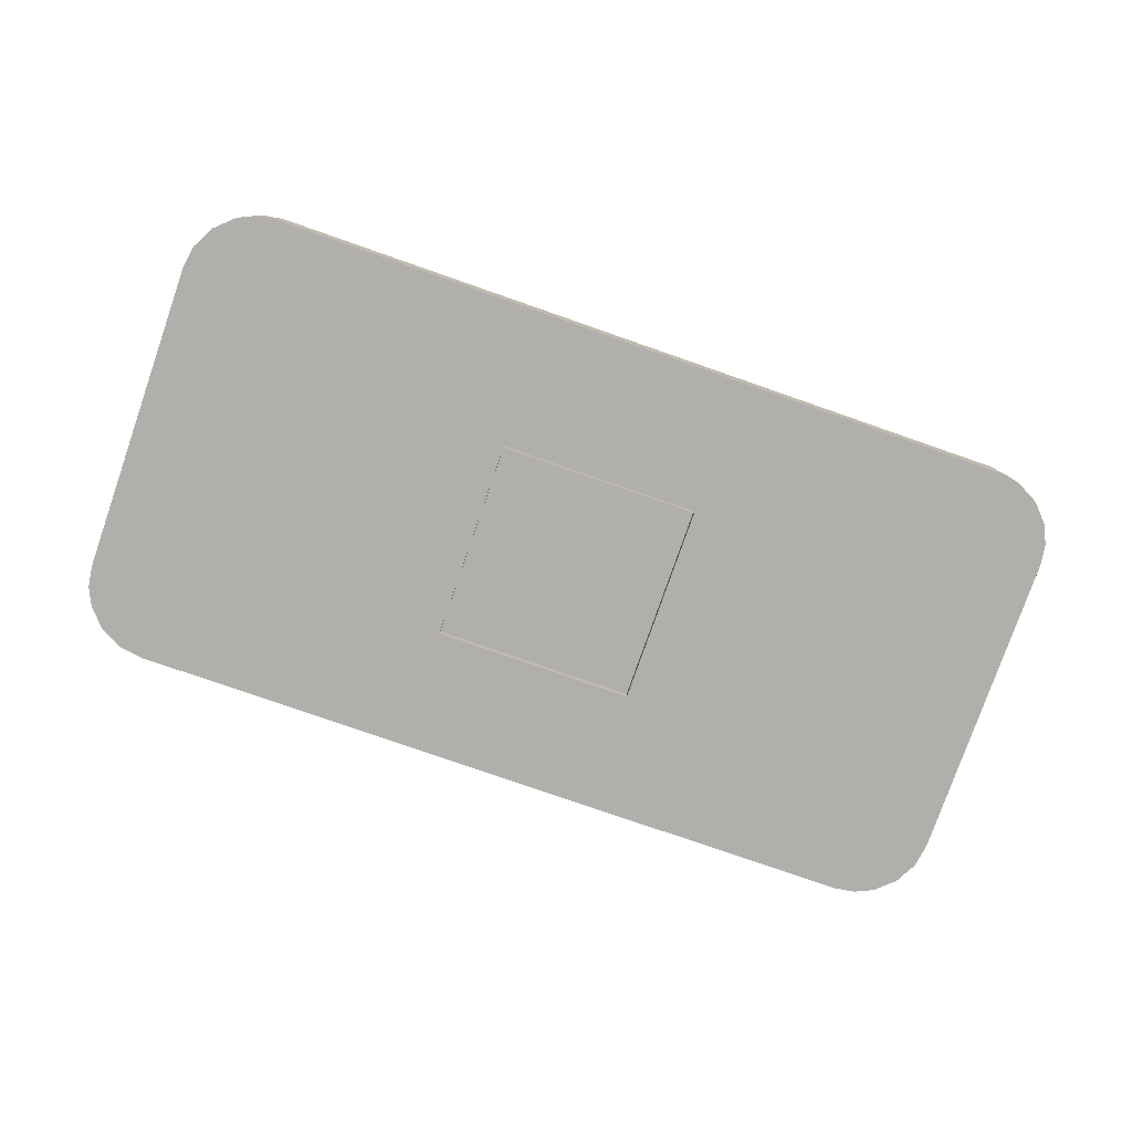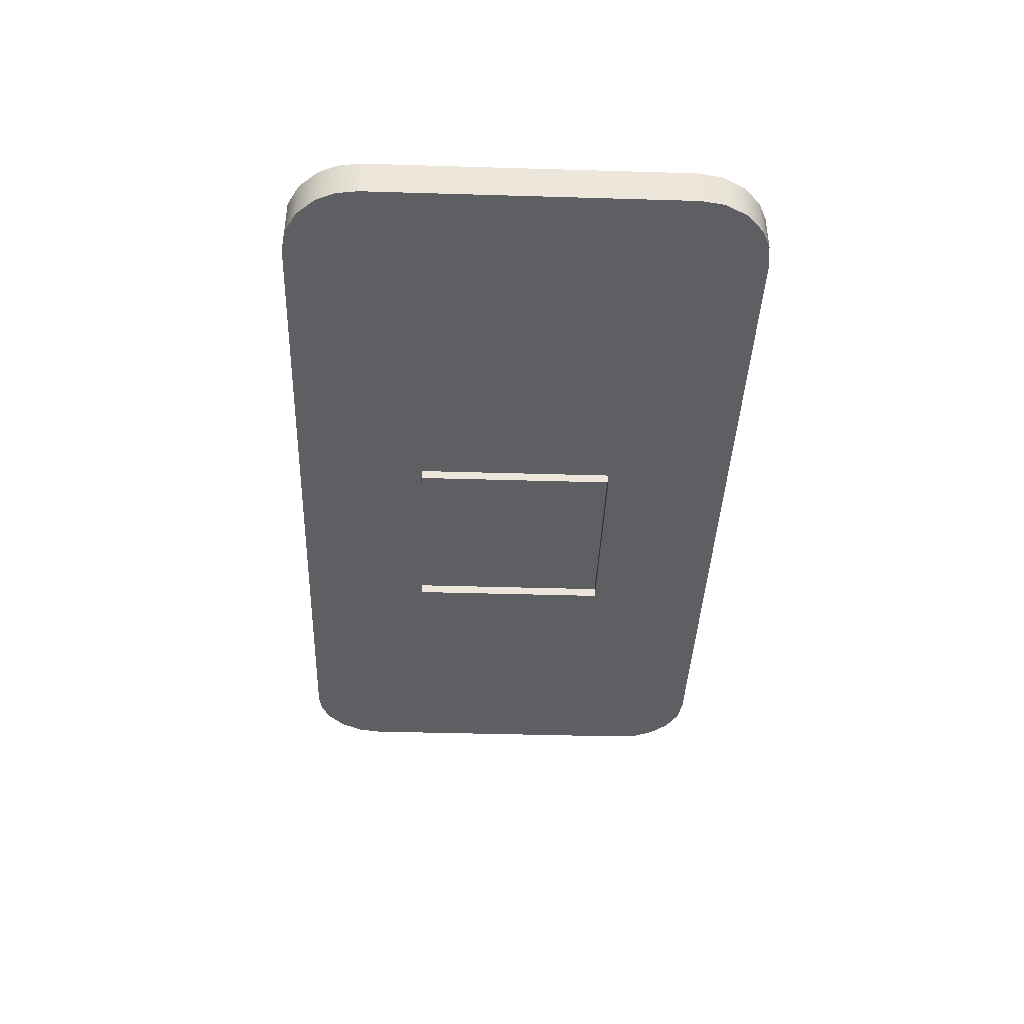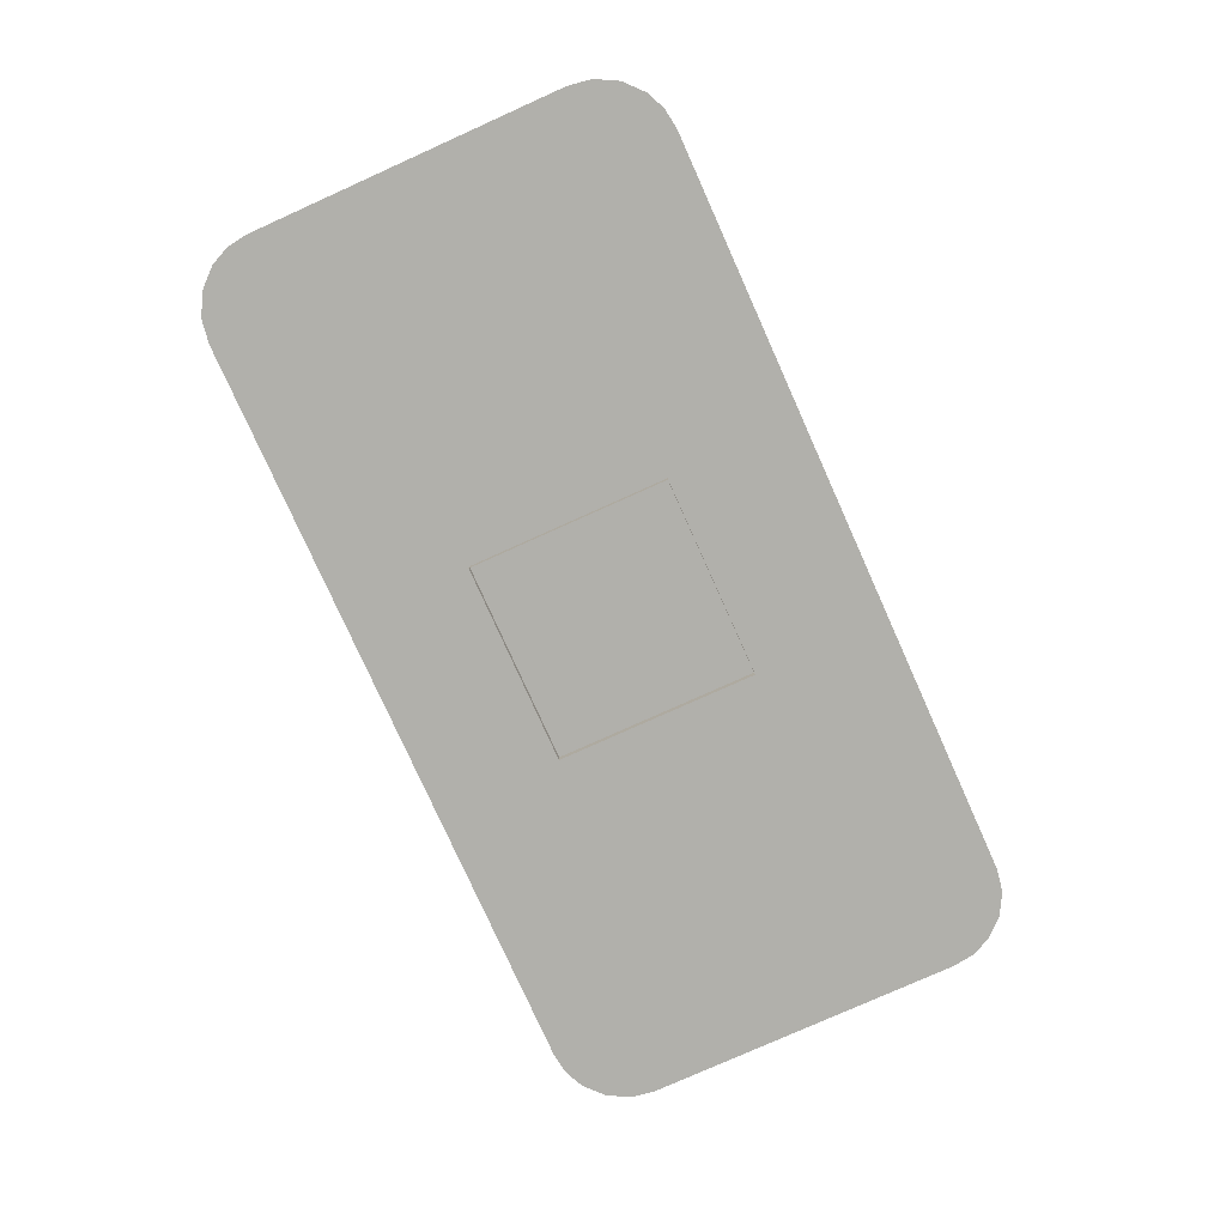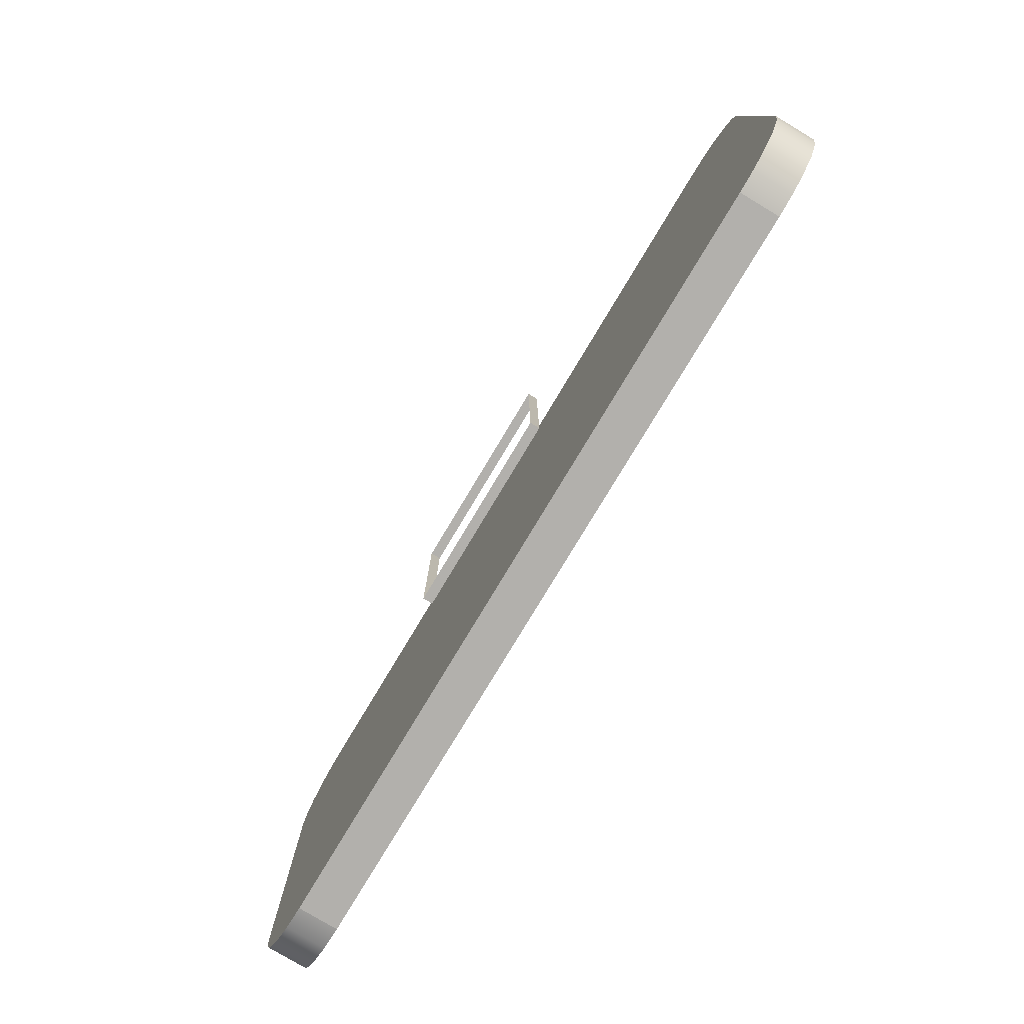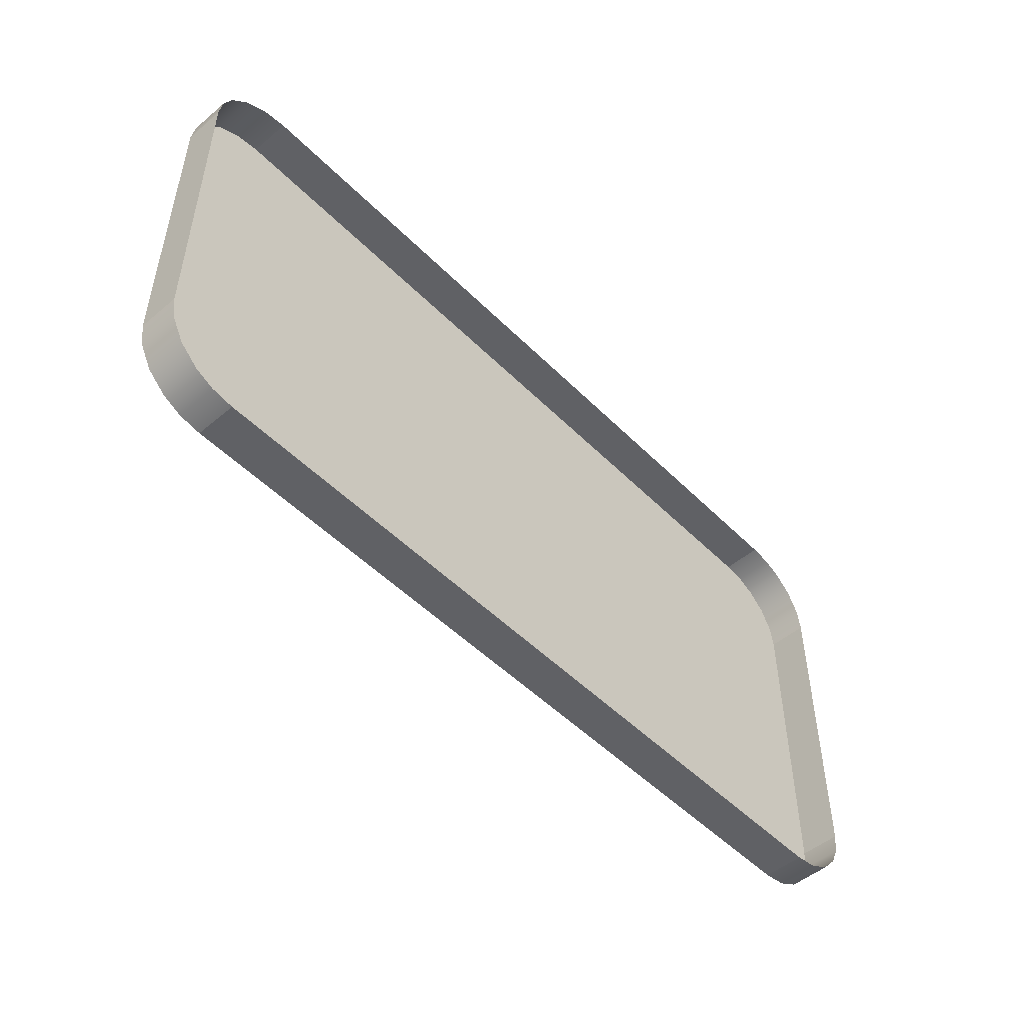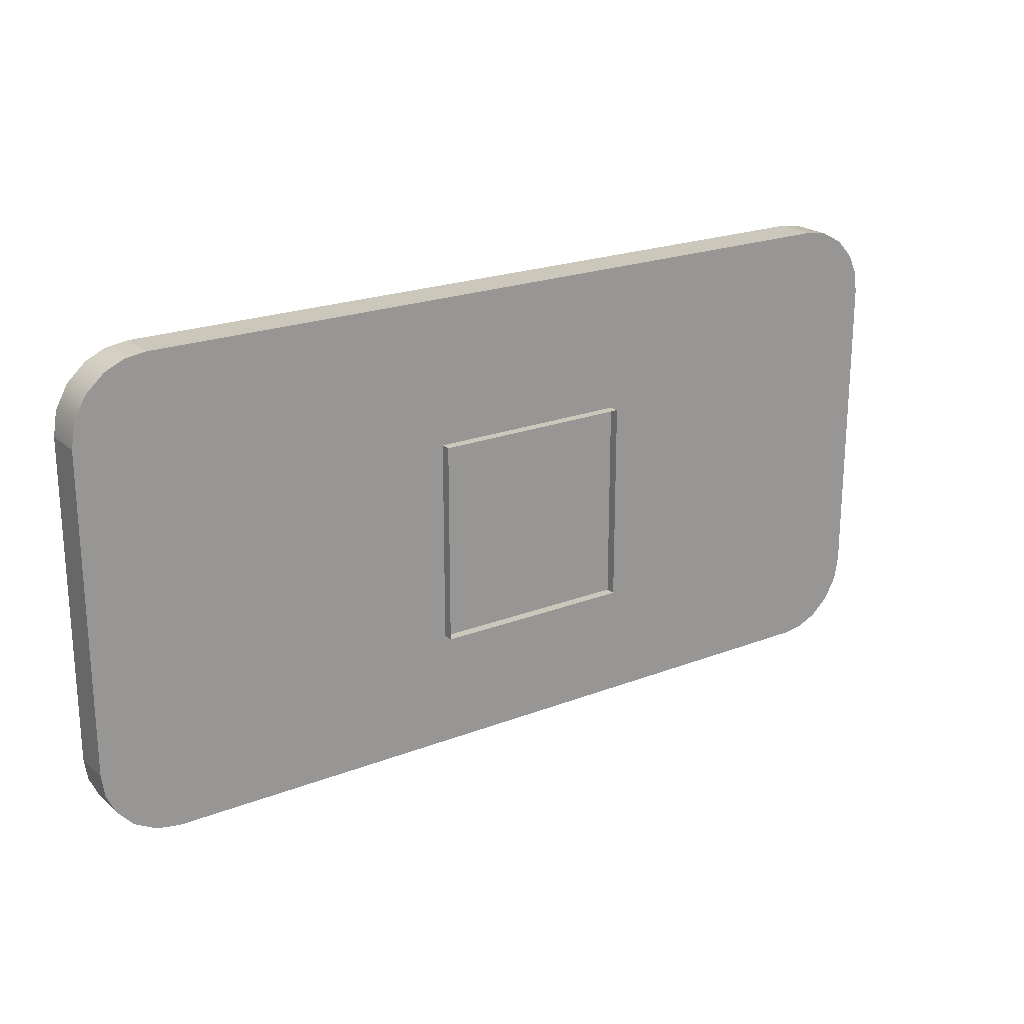
<metadata>
{"format":"obj","ext":"obj","renderer":"f3d","projection":"perspective","resolution":1024,"background":"white","views":[{"elev":-78.3,"azim":160.8,"up":"+Z"},{"elev":-40.1,"azim":-92.1,"up":"+Z"},{"elev":-78.4,"azim":-65.8,"up":"+Z"},{"elev":-78.7,"azim":-121.0,"up":"+Y"},{"elev":-50.2,"azim":-47.4,"up":"+Y"},{"elev":21.7,"azim":145.8,"up":"+Y"}]}
</metadata>
<code>
o p52
v 5.705 1.99 0.01012
v 5.705 1.99 -0.4913
v 5.658 2.289 -0.4913
v 5.658 2.289 0.01012
v 5.507 2.57 -0.4913
v 5.507 2.57 0.01012
v 5.272 2.784 -0.4913
v 5.272 2.784 0.01012
v 5.033 2.893 -0.4913
v 5.033 2.893 0.01012
v 4.764 2.932 -0.4913
v 4.764 2.932 0.01012
v 4.764 2.932 0.01012
v 4.764 2.932 -0.4913
v -4.764 2.932 -0.4913
v -4.764 2.932 0.01012
v -4.764 2.932 0.01012
v -4.764 2.932 -0.4913
v -5.062 2.884 -0.4913
v -5.062 2.884 0.01012
v -5.343 2.733 -0.4913
v -5.343 2.733 0.01012
v -5.557 2.499 -0.4913
v -5.557 2.499 0.01012
v -5.666 2.26 -0.4913
v -5.666 2.26 0.01012
v -5.705 1.99 -0.4913
v -5.705 1.99 0.01012
v -5.705 1.99 0.01012
v -5.705 1.99 -0.4913
v -5.705 -1.994 -0.4913
v -5.705 -1.994 0.01012
v -5.705 -1.994 0.01012
v -5.705 -1.994 -0.4913
v -5.658 -2.292 -0.4913
v -5.658 -2.292 0.01012
v -5.507 -2.574 -0.4913
v -5.507 -2.574 0.01012
v -5.272 -2.788 -0.4913
v -5.272 -2.788 0.01012
v -5.033 -2.897 -0.4913
v -5.033 -2.897 0.01012
v -4.764 -2.936 -0.4913
v -4.764 -2.936 0.01012
v -4.764 -2.936 0.01012
v -4.764 -2.936 -0.4913
v 4.764 -2.936 -0.4913
v 4.764 -2.936 0.01012
v 4.764 -2.936 0.01012
v 4.764 -2.936 -0.4913
v 5.062 -2.888 -0.4913
v 5.062 -2.888 0.01012
v 5.343 -2.737 -0.4913
v 5.343 -2.737 0.01012
v 5.557 -2.503 -0.4913
v 5.557 -2.503 0.01012
v 5.666 -2.264 -0.4913
v 5.666 -2.264 0.01012
v 5.705 -1.994 -0.4913
v 5.705 -1.994 0.01012
v 5.705 -1.994 0.01012
v 5.705 -1.994 -0.4913
v 5.705 1.99 -0.4913
v 5.705 1.99 0.01012
v -4.764 2.932 -0.4913
v -4.764 -2.936 -0.4913
v -5.705 -1.994 -0.4913
v -5.705 1.99 -0.4913
v 5.557 -2.503 -0.4913
v 5.343 -2.737 -0.4913
v 5.062 -2.888 -0.4913
v 4.764 -2.936 -0.4913
v -5.557 2.499 -0.4913
v -5.343 2.733 -0.4913
v -5.062 2.884 -0.4913
v 5.272 2.784 -0.4913
v 5.507 2.57 -0.4913
v 5.658 2.289 -0.4913
v 5.705 1.99 -0.4913
v -5.272 -2.788 -0.4913
v -5.507 -2.574 -0.4913
v -5.658 -2.292 -0.4913
v 4.764 2.932 -0.4913
v 5.705 -1.994 -0.4913
v 5.033 2.893 -0.4913
v -5.033 -2.897 -0.4913
v -5.666 2.26 -0.4913
v 5.666 -2.264 -0.4913
v 0.7499 -1.247 -0.8597
v 0.7499 -1.247 -0.9828
v 0.25 -1.247 -0.9828
v 0.25 -1.247 -0.8597
v -0.25 -1.247 -0.9828
v -0.25 -1.247 -0.8597
v -0.7499 -1.247 -0.9828
v -0.7499 -1.247 -0.8597
v -1.25 -1.247 -0.9828
v -1.25 -1.247 -0.8597
v -1.25 -1.247 -0.8597
v -1.25 -1.247 -0.9828
v -1.25 -0.7471 -0.9828
v -1.25 -0.7471 -0.8597
v -1.25 -0.2471 -0.9828
v -1.25 -0.2471 -0.8597
v -1.25 0.2528 -0.9828
v -1.25 0.2528 -0.8597
v -1.25 0.7528 -0.9828
v -1.25 0.7528 -0.8597
v -1.25 1.253 -0.9828
v -1.25 1.253 -0.8597
v -1.25 1.253 -0.8597
v -1.25 1.253 -0.9828
v -0.7499 1.253 -0.9828
v -0.7499 1.253 -0.8597
v 1.25 0.7528 -0.8597
v 1.25 0.7528 -0.9828
v 1.25 0.2528 -0.9828
v 1.25 0.2528 -0.8597
v -0.25 1.253 -0.9828
v -0.25 1.253 -0.8597
v 0.25 1.253 -0.9828
v 0.25 1.253 -0.8597
v 0.7499 1.253 -0.9828
v 0.7499 1.253 -0.8597
v 1.25 1.253 -0.9828
v 1.25 1.253 -0.8597
v 1.25 -0.2471 -0.8597
v 1.25 -0.2471 -0.9828
v 1.25 -0.7471 -0.9828
v 1.25 -0.7471 -0.8597
v 1.25 1.253 -0.8597
v 1.25 1.253 -0.9828
v 1.25 -1.247 -0.9828
v 1.25 -1.247 -0.8597
v 1.25 -1.247 -0.8597
v 1.25 -1.247 -0.9828
f 15 14 13
f 16 15 13
f 3 2 1
f 4 3 1
f 5 3 4
f 6 5 4
f 7 5 6
f 8 7 6
f 9 7 8
f 10 9 8
f 11 9 10
f 12 11 10
f 19 18 17
f 20 19 17
f 21 19 20
f 22 21 20
f 23 21 22
f 24 23 22
f 25 23 24
f 26 25 24
f 27 25 26
f 28 27 26
f 31 30 29
f 32 31 29
f 35 34 33
f 36 35 33
f 37 35 36
f 38 37 36
f 39 37 38
f 40 39 38
f 41 39 40
f 42 41 40
f 43 41 42
f 44 43 42
f 47 46 45
f 48 47 45
f 51 50 49
f 52 51 49
f 53 51 52
f 54 53 52
f 55 53 54
f 56 55 54
f 57 55 56
f 58 57 56
f 59 57 58
f 60 59 58
f 63 62 61
f 64 63 61
f 67 66 65
f 66 67 86
f 67 80 86
f 67 82 80
f 82 81 80
f 68 67 65
f 68 65 87
f 65 73 87
f 65 75 73
f 75 74 73
f 65 66 83
f 66 79 83
f 83 79 85
f 79 76 85
f 66 72 79
f 79 78 76
f 78 77 76
f 72 84 79
f 84 72 88
f 72 69 88
f 72 71 69
f 71 70 69
f 91 90 89
f 89 90 135
f 90 136 135
f 92 91 89
f 93 91 92
f 94 93 92
f 95 93 94
f 96 95 94
f 97 95 96
f 98 97 96
f 101 100 99
f 102 101 99
f 103 101 102
f 104 103 102
f 105 103 104
f 106 105 104
f 107 105 106
f 108 107 106
f 109 107 108
f 110 109 108
f 113 112 111
f 114 113 111
f 119 113 114
f 120 119 114
f 121 119 120
f 122 121 120
f 123 121 122
f 124 123 122
f 125 123 124
f 126 125 124
f 117 116 115
f 115 116 131
f 116 132 131
f 118 117 115
f 128 117 118
f 127 128 118
f 129 128 127
f 130 129 127
f 133 129 130
f 134 133 130

</code>
